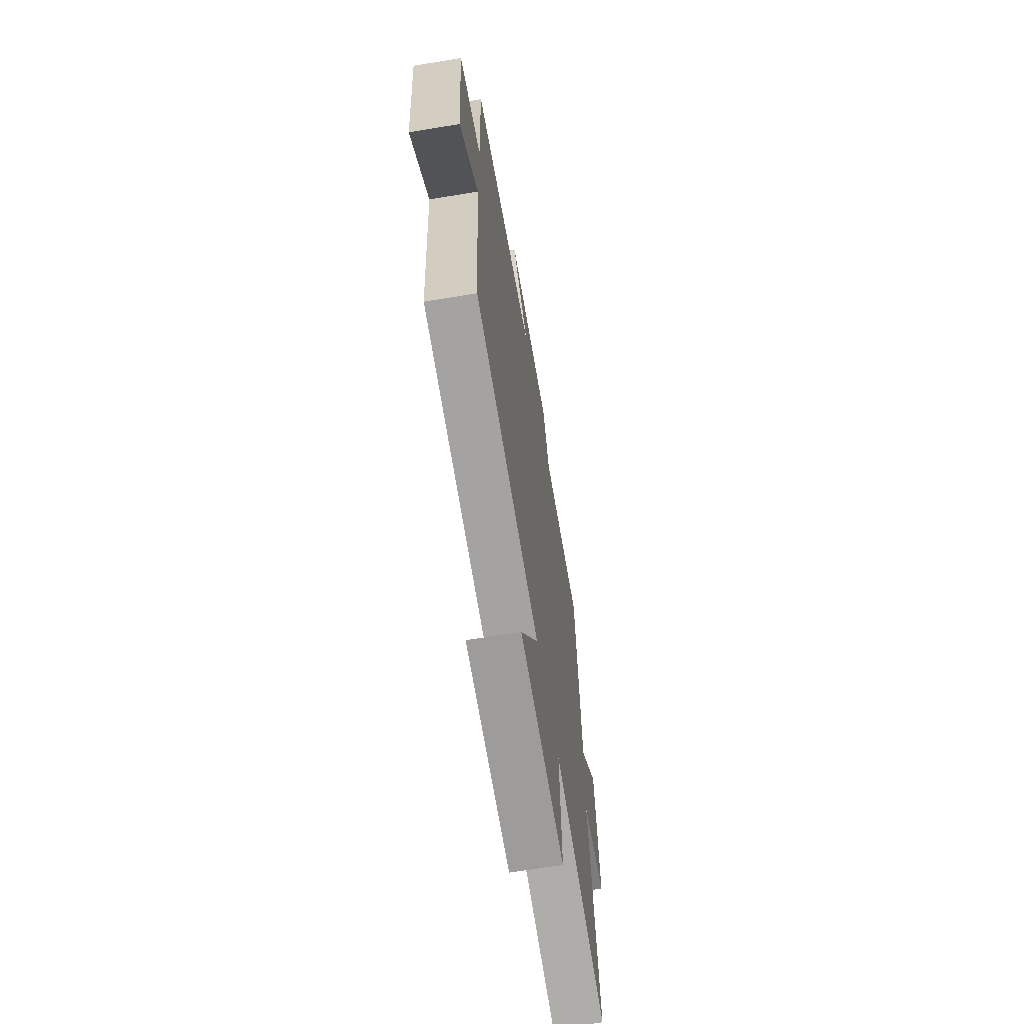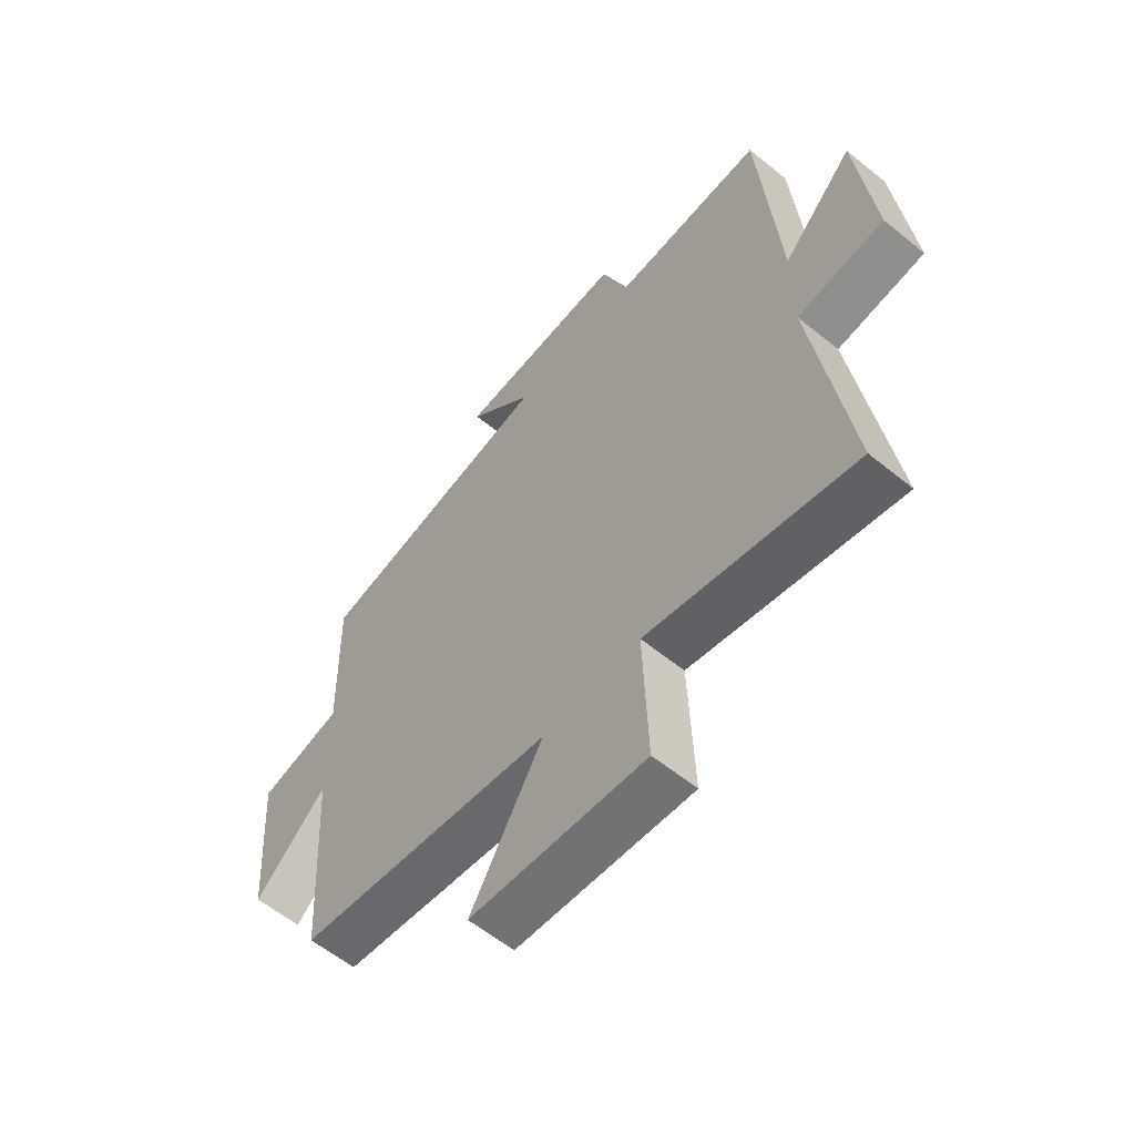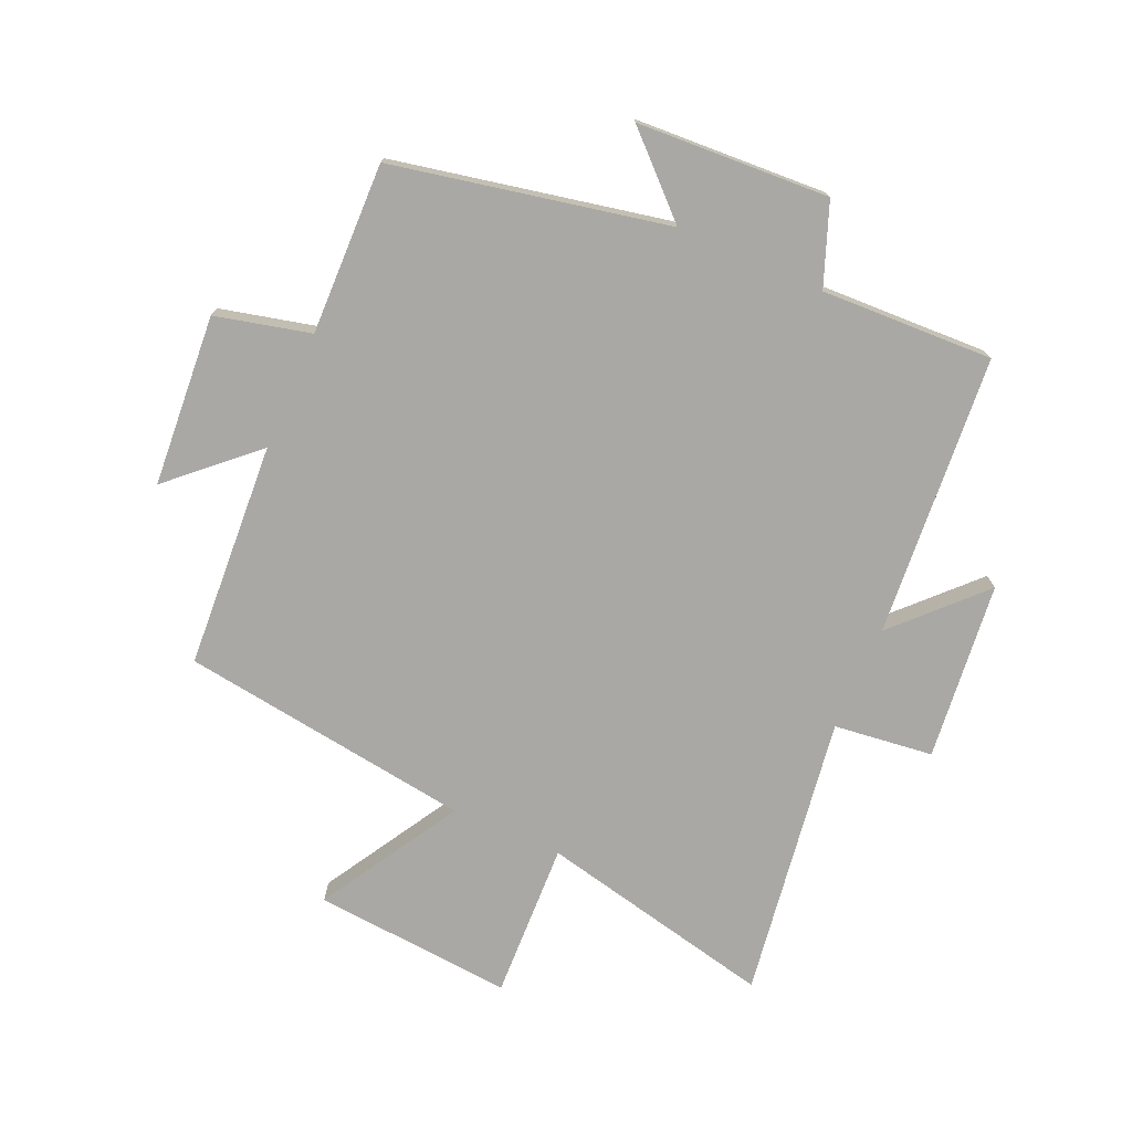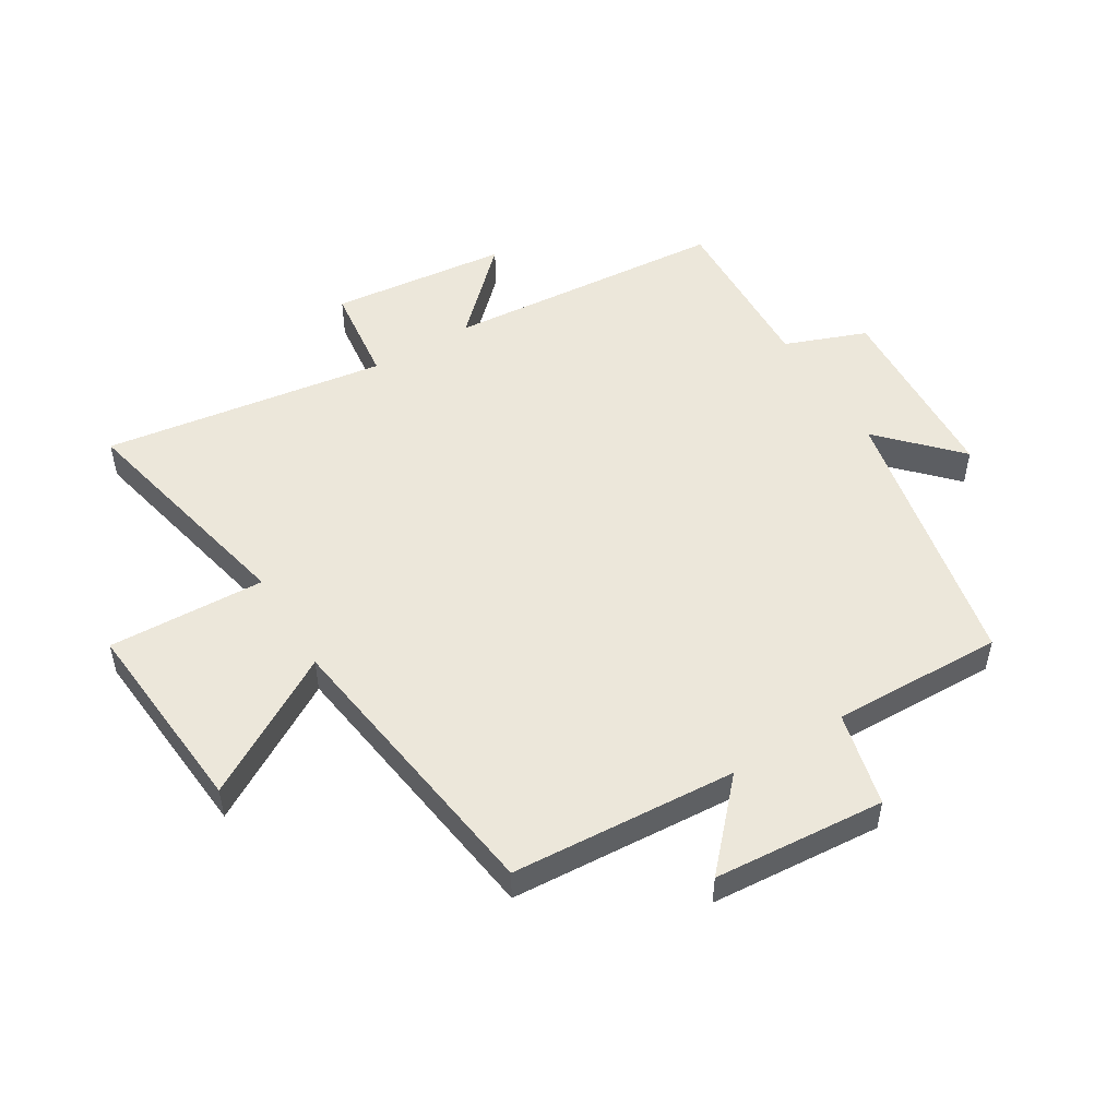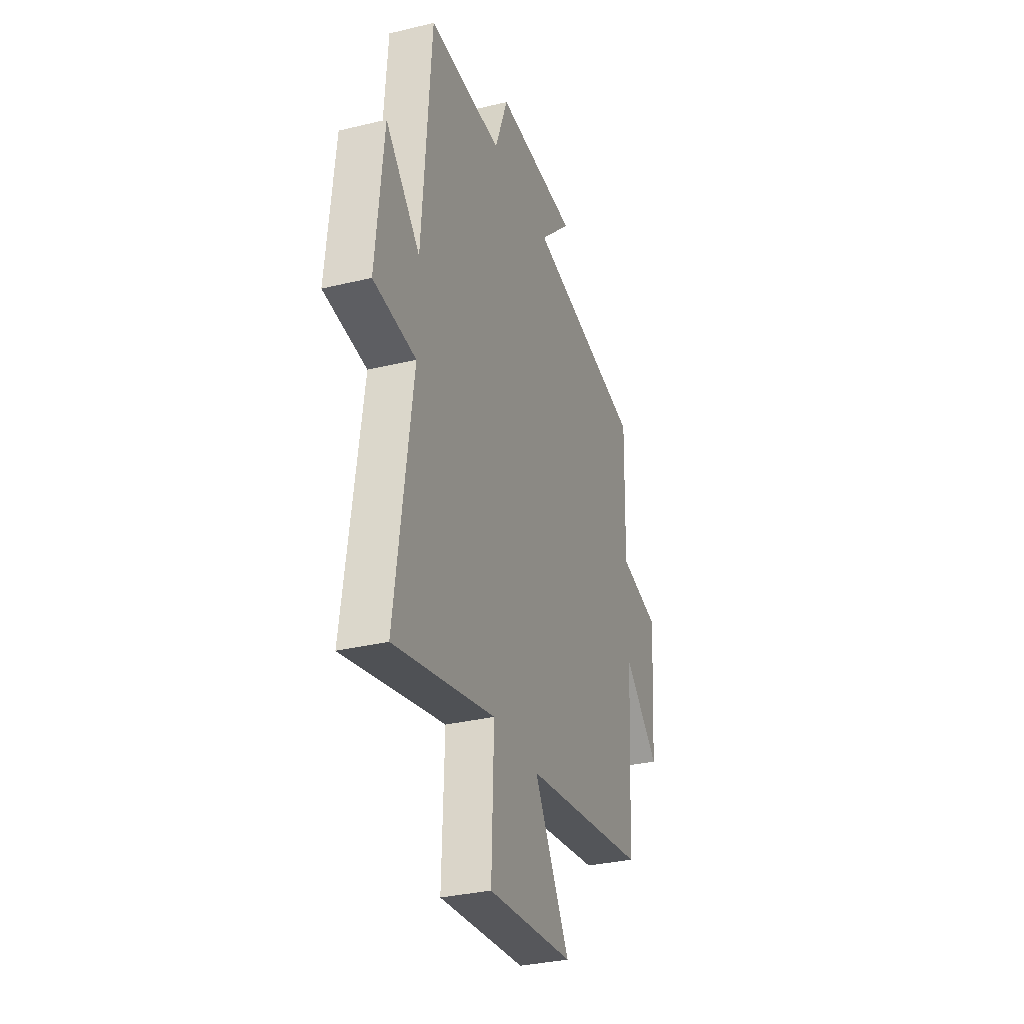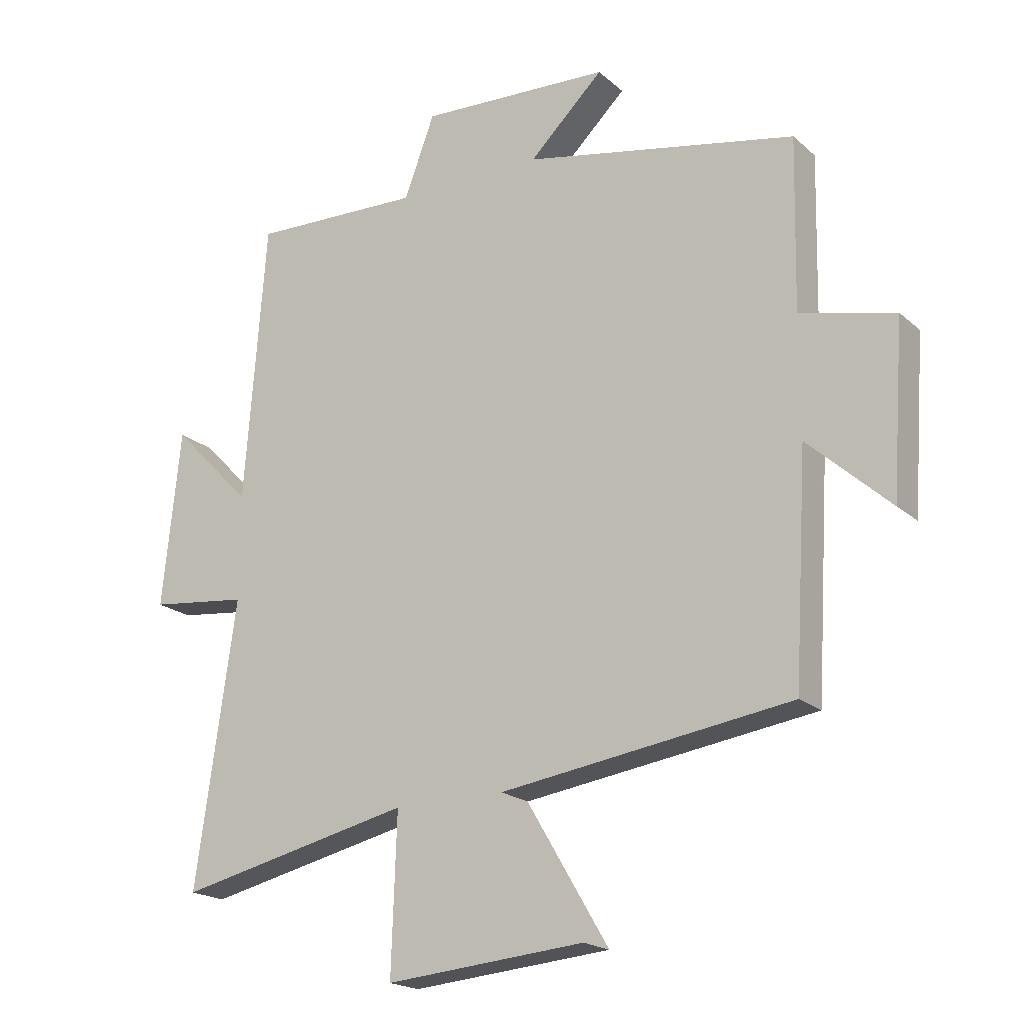
<metadata>
{"format":"obj","ext":"obj","renderer":"f3d","projection":"perspective","resolution":1024,"background":"white","views":[{"elev":-65.3,"azim":-80.5,"up":"+Z"},{"elev":-59.6,"azim":50.2,"up":"+Z"},{"elev":-74.9,"azim":-23.6,"up":"+Y"},{"elev":51.2,"azim":-121.1,"up":"+Y"},{"elev":-32.0,"azim":108.8,"up":"+Z"},{"elev":-19.6,"azim":-147.2,"up":"+Z"}]}
</metadata>
<code>
v -0.478 0.07 -0.432
v -0.5 0.07 -0.064
v -0.635 0.07 -0.187
v -0.655 0.07 0.093
v -0.5 0.07 0.13
v -0.506 0.07 0.41
v -0.058 0.07 0.5
v -0.18 0.07 0.617
v 0.134 0.07 0.633
v 0.184 0.07 0.5
v 0.465 0.07 0.51
v 0.5 0.07 0.05
v 0.632 0.07 0.185
v 0.662 0.07 -0.105
v 0.5 0.07 -0.124
v 0.566 0.07 -0.586
v 0.181 0.07 -0.5
v 0.19 0.07 -0.756
v -0.136 0.07 -0.728
v -0.001 0.07 -0.5
v -0.478 0 -0.432
v -0.5 0 -0.064
v -0.635 0 -0.187
v -0.655 0 0.093
v -0.5 0 0.13
v -0.506 0 0.41
v -0.058 0 0.5
v -0.18 0 0.617
v 0.134 0 0.633
v 0.184 0 0.5
v 0.465 0 0.51
v 0.5 0 0.05
v 0.632 0 0.185
v 0.662 0 -0.105
v 0.5 0 -0.124
v 0.566 0 -0.586
v 0.181 0 -0.5
v 0.19 0 -0.756
v -0.136 0 -0.728
v -0.001 0 -0.5
f 17 18 19 20
f 17 20 1 2
f 15 16 17 2
f 12 13 14 15
f 12 15 2
f 11 12 2
f 10 11 2
f 7 8 9 10
f 5 6 7 10
f 5 10 2
f 2 3 4 5
f 40 39 38 37
f 22 21 40 37
f 22 37 36 35
f 35 34 33 32
f 22 35 32
f 22 32 31
f 22 31 30
f 30 29 28 27
f 30 27 26 25
f 22 30 25
f 25 24 23 22
f 1 21 22 2
f 2 22 23 3
f 3 23 24 4
f 4 24 25 5
f 5 25 26 6
f 6 26 27 7
f 7 27 28 8
f 8 28 29 9
f 9 29 30 10
f 10 30 31 11
f 11 31 32 12
f 12 32 33 13
f 13 33 34 14
f 14 34 35 15
f 15 35 36 16
f 16 36 37 17
f 17 37 38 18
f 18 38 39 19
f 19 39 40 20
f 20 40 21 1

</code>
